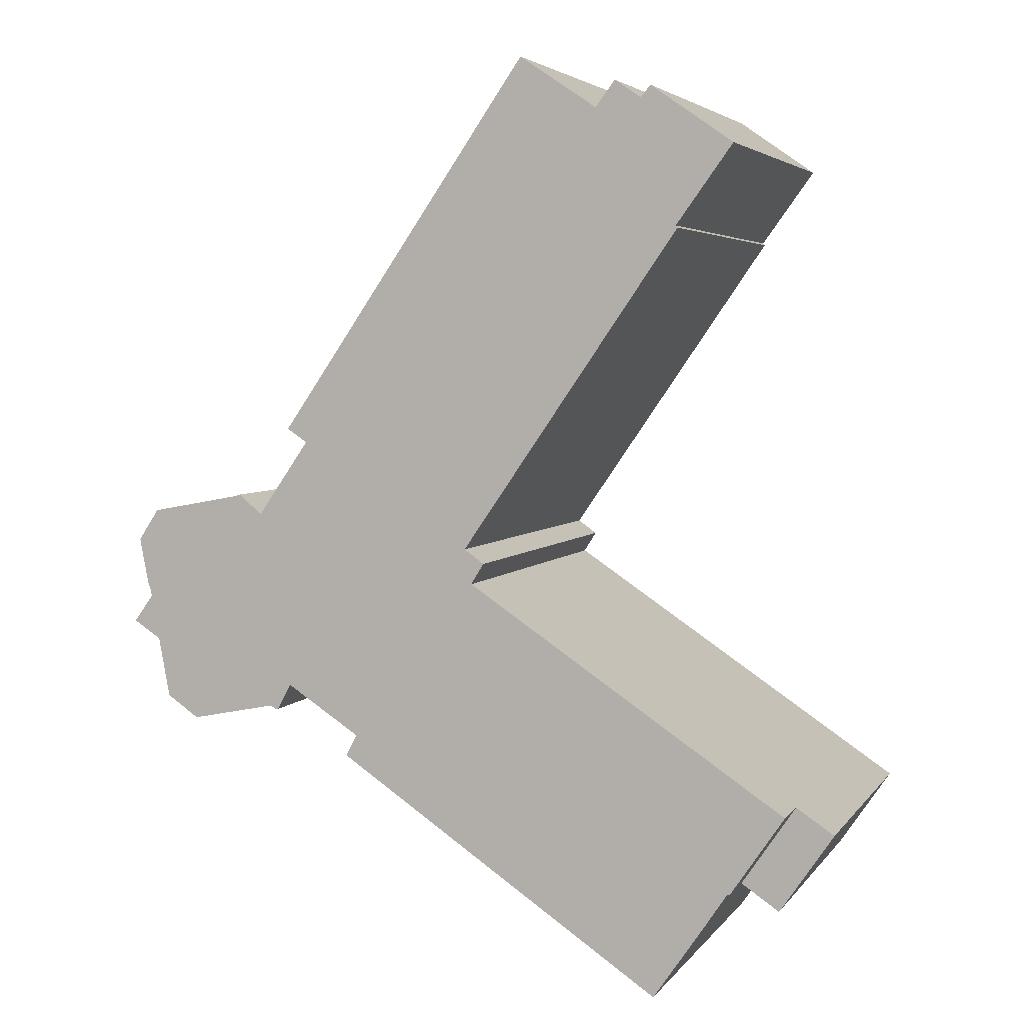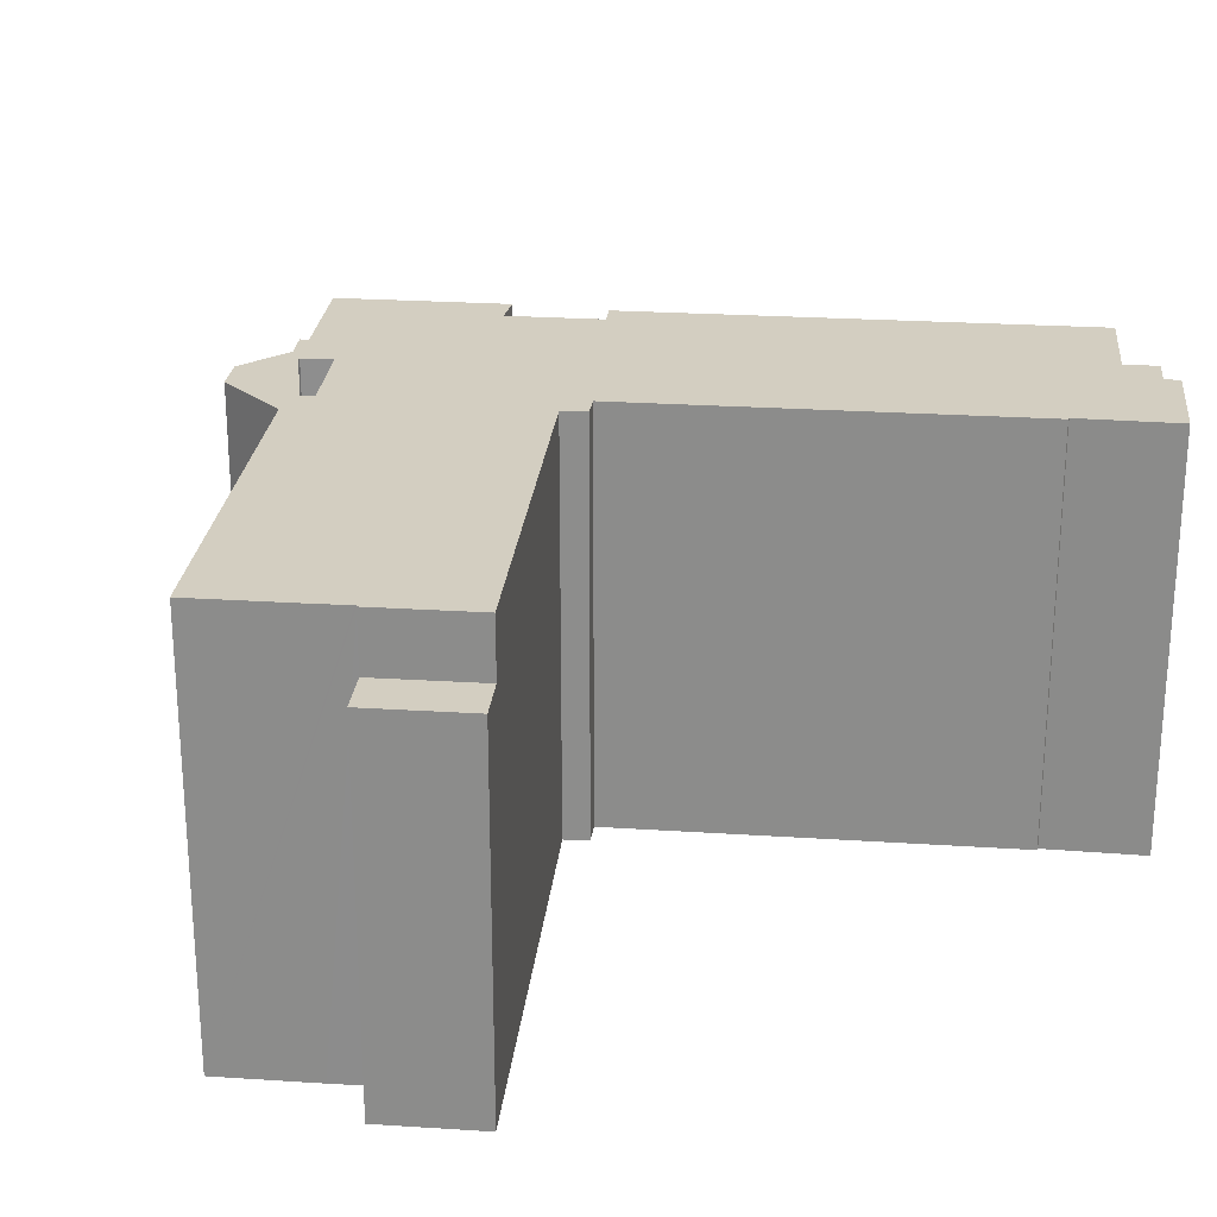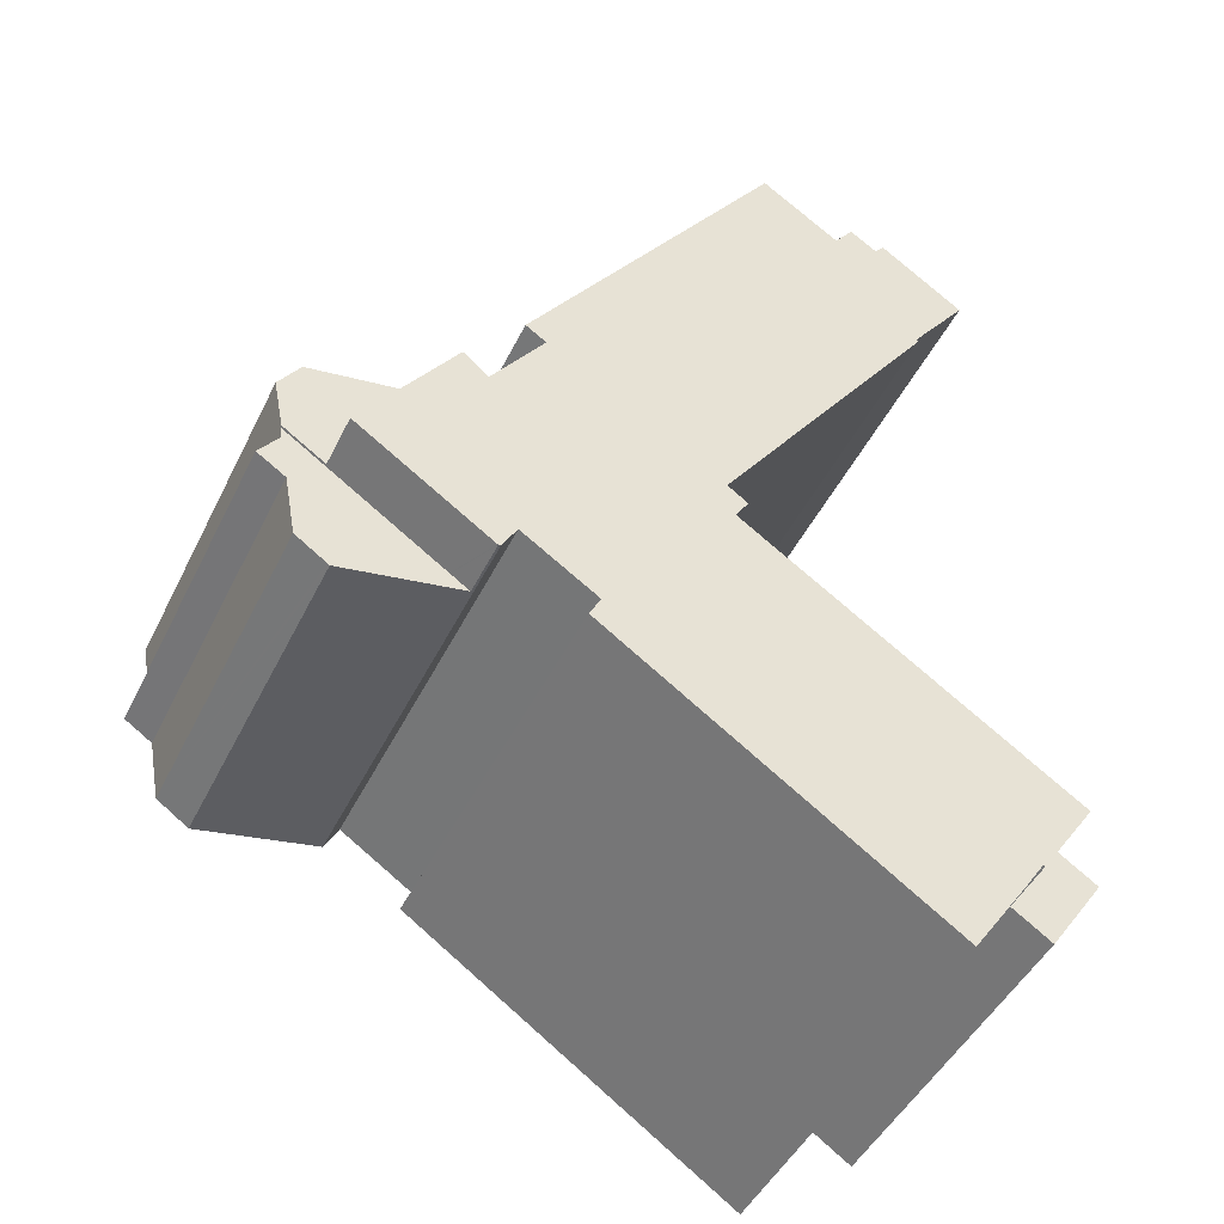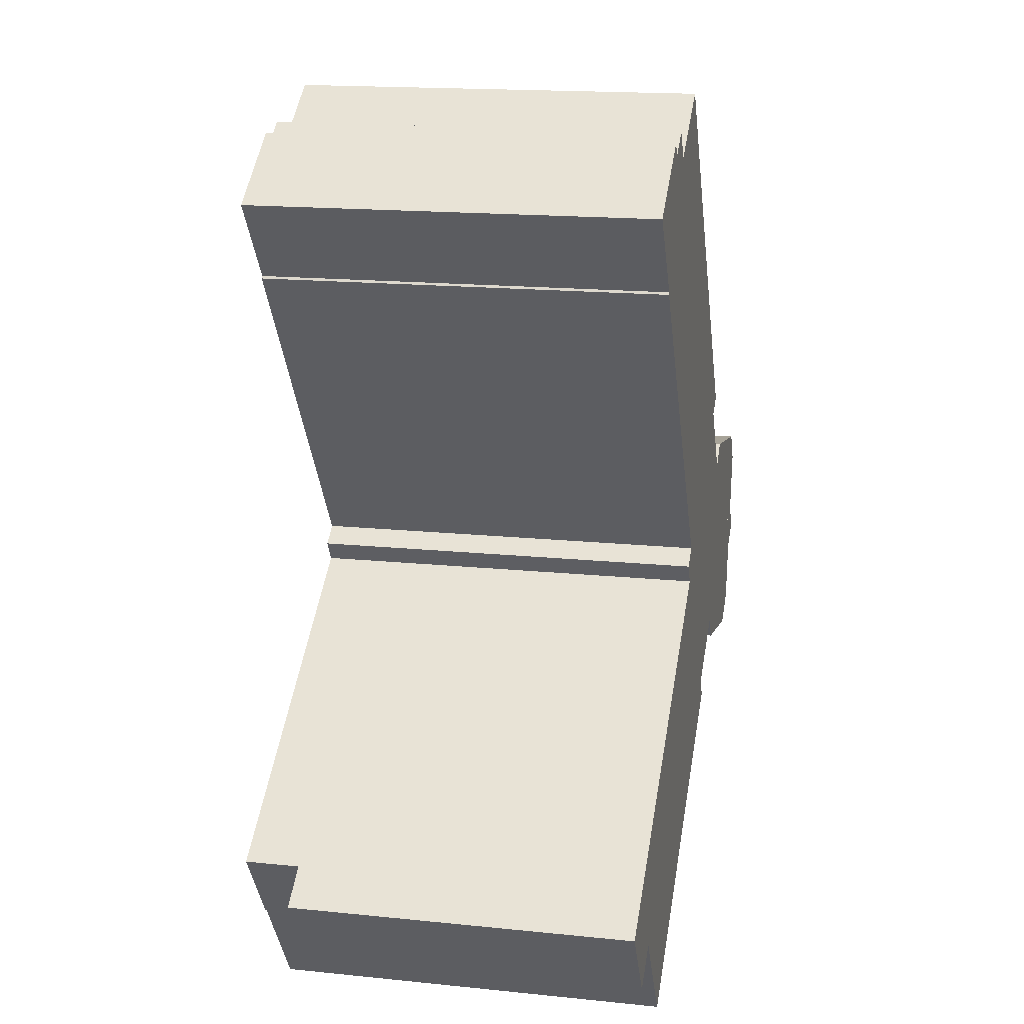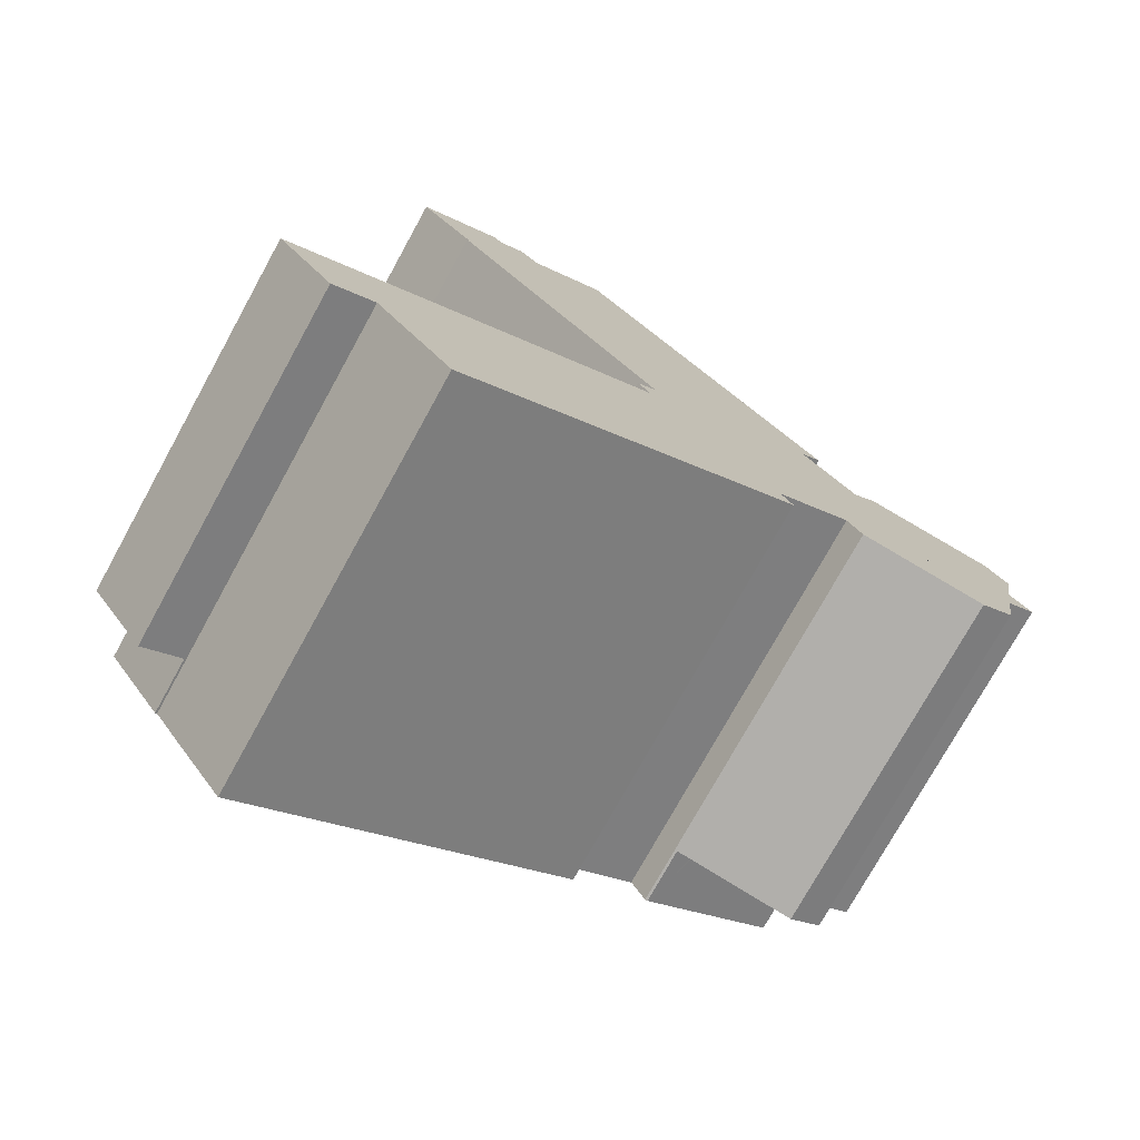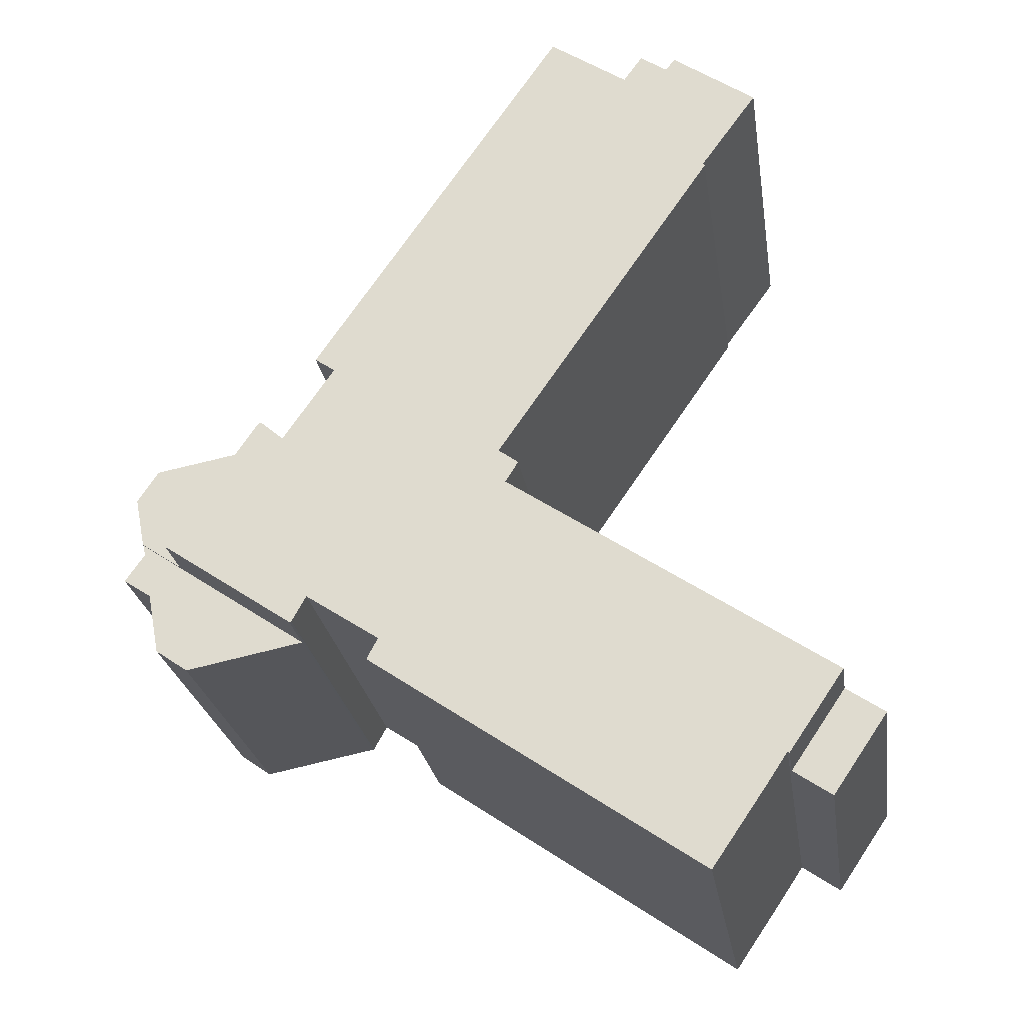
<metadata>
{"format":"obj","ext":"obj","renderer":"f3d","projection":"perspective","resolution":1024,"background":"white","views":[{"elev":4.2,"azim":-161.5,"up":"+Z"},{"elev":25.0,"azim":-118.4,"up":"+Y"},{"elev":-46.2,"azim":155.0,"up":"+Z"},{"elev":16.8,"azim":-78.2,"up":"+Z"},{"elev":-75.7,"azim":-28.9,"up":"+Z"},{"elev":-24.6,"azim":-171.4,"up":"+Z"}]}
</metadata>
<code>
v  3.178 19.95 -4.655
v  2.235 19.95 1.508
v  5.401 19.95 -3.143
v  0 19.95 1.222e-15
v  0 0 0
v  2.235 -9.234e-17 1.508
v  5.401 1.925e-16 -3.143
v  3.178 2.85e-16 -4.655
v  37.64 20 18.65
v  36.53 20 17.89
v  35.78 20 18.99
v  41.05 20 11.29
v  42.81 20 17.69
v  43.46 20 12.92
v  43.12 20 17.22
v  43.78 20 16.21
v  44.02 20 15.84
v  42.81 -1.083e-15 17.69
v  44.02 -9.698e-16 15.84
v  43.12 -1.054e-15 17.22
v  43.78 -9.929e-16 16.21
v  43.46 -7.912e-16 12.92
v  41.05 -6.911e-16 11.29
v  35.78 -1.163e-15 18.99
v  36.53 -1.096e-15 17.89
v  37.64 -1.142e-15 18.65
v  10.22 23.12 42.49
v  5.856 23.12 38.61
v  5.455 23.12 39.16
v  8.72 23.12 34.65
v  30.87 23.12 6.583
v  32.43 23.12 7.612
v  13.39 23.12 41.33
v  31.29 23.12 22.21
v  34.29 23.12 17.86
v  17.86 23.12 44.34
v  33.1 23.12 19.59
v  32.45 23.12 23.01
v  32.08 23.12 23.55
v  33.23 23.12 6.147
v  33.38 23.12 6.086
v  33.25 23.12 6.113
v  33.42 23.12 6.111
v  41.05 23.12 11.29
v  10.77 23.12 41.8
v  10.7 23.12 41.89
v  12.3 23.12 42.84
v  35.64 23.12 19.02
v  36.53 23.12 17.89
v  35.78 23.12 18.99
v  2.235 23.12 1.508
v  5.5 23.12 -3.075
v  5.401 23.12 -3.143
v  14.3 23.12 9.643
v  15.76 23.12 -5.352
v  17.72 23.12 -4.012
v  26.17 23.12 1.756
v  20.88 23.12 14.08
v  28.81 23.12 3.556
v  20.13 23.12 15.29
v  21.19 23.12 16.05
v  28.16 23.12 4.791
v  28.66 23.12 5.124
v  21.28 23.12 16.11
v  16.82 23.12 22.59
v  8.619 23.12 34.52
v  6.74 23.12 -4.933
v  9.811 23.12 -9.409
v  5.541 23.12 -3.137
v  8.72 -2.121e-15 34.65
v  5.455 -2.398e-15 39.16
v  5.856 -2.364e-15 38.61
v  33.25 -3.743e-16 6.113
v  32.43 -4.661e-16 7.612
v  33.23 -3.764e-16 6.147
v  9.811 5.761e-16 -9.409
v  6.74 3.021e-16 -4.933
v  5.541 1.921e-16 -3.137
v  5.5 1.883e-16 -3.075
v  20.88 -8.622e-16 14.08
v  20.13 -9.361e-16 15.29
v  21.28 -9.866e-16 16.11
v  21.22 23.12 16.2
v  16.82 -1.383e-15 22.59
v  8.619 -2.114e-15 34.52
v  21.22 -9.917e-16 16.2
v  10.22 -2.602e-15 42.49
v  10.77 -2.56e-15 41.8
v  12.3 -2.623e-15 42.84
v  13.39 -2.53e-15 41.33
v  17.86 -2.715e-15 44.34
v  34.29 -1.093e-15 17.86
v  35.64 -1.164e-15 19.02
v  14.3 -5.905e-16 9.643
v  21.19 -9.827e-16 16.05
v  10.7 -2.565e-15 41.89
v  32.08 -1.442e-15 23.55
v  32.45 -1.409e-15 23.01
v  31.29 -1.36e-15 22.21
v  33.1 -1.199e-15 19.59
v  28.16 -2.934e-16 4.791
v  28.81 -2.177e-16 3.556
v  33.38 -3.727e-16 6.086
v  33.42 -3.742e-16 6.111
v  30.87 -4.031e-16 6.583
v  28.66 -3.138e-16 5.124
v  15.76 3.277e-16 -5.352
v  26.17 -1.075e-16 1.756
v  17.72 2.457e-16 -4.012
v  43.41 19.86 12.68
v  41.05 19.86 11.29
v  43.46 19.86 12.92
v  43.34 19.86 12.28
v  44.48 19.86 10.67
v  42.85 19.86 9.603
v  33.42 19.86 6.111
v  42.73 19.86 8.971
v  42.71 19.86 8.856
v  42.71 19.86 8.836
v  42.19 19.86 6.036
v  40.43 19.86 4.818
v  33.38 19.86 6.086
v  40.3 19.86 4.726
v  42.85 -5.88e-16 9.603
v  42.19 -3.696e-16 6.036
v  42.73 -5.493e-16 8.971
v  42.71 -5.423e-16 8.856
v  42.71 -5.41e-16 8.836
v  43.34 -7.521e-16 12.28
v  43.41 -7.764e-16 12.68
v  40.3 -2.894e-16 4.726
v  40.43 -2.95e-16 4.818
v  44.48 -6.532e-16 10.67
g defaultobject
f 1 2 3
f 2 1 4
f 5 2 4
f 2 5 6
f 6 3 2
f 3 6 7
f 7 1 3
f 1 7 8
f 8 4 1
f 4 8 5
f 8 6 5
f 6 8 7
f 9 10 11
f 10 9 12
f 12 9 13
f 12 13 14
f 14 13 15
f 14 15 16
f 14 16 17
f 18 15 13
f 15 18 16
f 16 18 17
f 17 18 19
f 19 18 20
f 19 20 21
f 19 14 17
f 14 19 22
f 22 12 14
f 12 22 23
f 23 10 12
f 10 23 11
f 11 23 24
f 24 23 25
f 24 9 11
f 9 24 13
f 13 24 18
f 18 24 26
f 25 26 24
f 26 25 23
f 26 23 18
f 18 23 22
f 18 22 20
f 20 22 21
f 21 22 19
f 27 28 29
f 28 27 30
f 30 27 31
f 31 27 32
f 33 34 35
f 34 33 36
f 35 34 37
f 34 36 38
f 38 36 39
f 40 41 42
f 41 40 32
f 41 32 43
f 43 32 44
f 44 32 35
f 35 32 45
f 45 32 46
f 46 32 27
f 35 45 33
f 33 45 47
f 44 35 48
f 44 48 49
f 49 48 50
f 51 52 53
f 52 51 54
f 52 54 55
f 55 54 56
f 56 54 57
f 57 54 58
f 57 58 59
f 59 58 60
f 59 60 61
f 59 61 62
f 62 61 63
f 63 61 31
f 31 61 64
f 31 64 65
f 31 65 66
f 31 66 30
f 67 55 68
f 55 67 69
f 55 69 52
f 70 28 30
f 28 70 29
f 29 70 71
f 71 70 72
f 73 40 42
f 40 73 32
f 32 73 74
f 74 73 75
f 76 67 68
f 67 76 69
f 69 76 52
f 52 76 77
f 52 77 78
f 52 78 79
f 7 51 53
f 51 7 6
f 80 60 58
f 60 80 81
f 82 83 64
f 83 82 65
f 65 82 66
f 66 82 84
f 66 84 85
f 84 82 86
f 71 27 29
f 27 71 87
f 88 47 45
f 47 88 89
f 90 36 33
f 36 90 91
f 92 48 35
f 48 92 93
f 6 54 51
f 54 6 58
f 58 6 80
f 80 6 94
f 81 61 60
f 61 81 64
f 64 81 82
f 82 81 95
f 85 30 66
f 30 85 70
f 87 46 27
f 46 87 45
f 45 87 88
f 88 87 96
f 89 33 47
f 33 89 90
f 91 39 36
f 39 91 97
f 39 97 38
f 38 97 98
f 99 37 34
f 37 99 35
f 35 99 92
f 92 99 100
f 24 49 50
f 49 24 44
f 44 24 23
f 23 24 25
f 101 59 62
f 59 101 102
f 98 34 38
f 34 98 99
f 23 43 44
f 43 23 41
f 41 23 103
f 103 23 104
f 74 31 32
f 31 74 63
f 63 74 62
f 62 74 105
f 62 105 101
f 101 105 106
f 102 57 59
f 57 102 56
f 56 102 55
f 55 102 68
f 68 102 107
f 68 107 76
f 107 102 108
f 107 108 109
f 79 53 52
f 53 79 7
f 93 50 48
f 50 93 24
f 103 42 41
f 42 103 73
f 80 95 81
f 95 80 82
f 7 94 6
f 94 7 80
f 80 7 79
f 80 79 78
f 80 78 77
f 72 87 71
f 87 72 70
f 87 70 96
f 96 70 88
f 88 70 89
f 89 70 90
f 90 70 91
f 84 70 85
f 70 84 91
f 91 84 97
f 97 84 82
f 97 82 80
f 97 80 77
f 97 77 76
f 97 76 99
f 99 76 100
f 100 76 107
f 100 107 92
f 92 107 109
f 92 109 108
f 92 108 93
f 93 108 24
f 24 108 25
f 25 108 101
f 101 108 102
f 25 74 23
f 74 25 105
f 105 25 101
f 105 101 106
f 23 74 75
f 23 75 73
f 23 73 103
f 23 103 104
f 98 97 99
f 110 111 112
f 111 110 113
f 111 113 114
f 111 114 115
f 111 115 116
f 116 115 117
f 116 117 118
f 116 118 119
f 116 119 120
f 116 120 121
f 116 121 122
f 122 121 123
f 124 117 115
f 117 124 118
f 118 124 119
f 119 124 120
f 120 124 125
f 125 124 126
f 125 126 127
f 125 127 128
f 22 110 112
f 110 22 113
f 113 22 129
f 129 22 130
f 125 121 120
f 121 125 123
f 123 125 131
f 131 125 132
f 133 115 114
f 115 133 124
f 131 122 123
f 122 131 103
f 103 116 122
f 116 103 111
f 111 103 112
f 112 103 104
f 112 104 22
f 22 104 23
f 129 114 113
f 114 129 133
f 23 130 22
f 130 23 129
f 129 23 133
f 133 23 104
f 133 104 124
f 124 104 126
f 126 104 127
f 127 104 128
f 128 104 125
f 125 104 103
f 125 103 132
f 132 103 131

</code>
